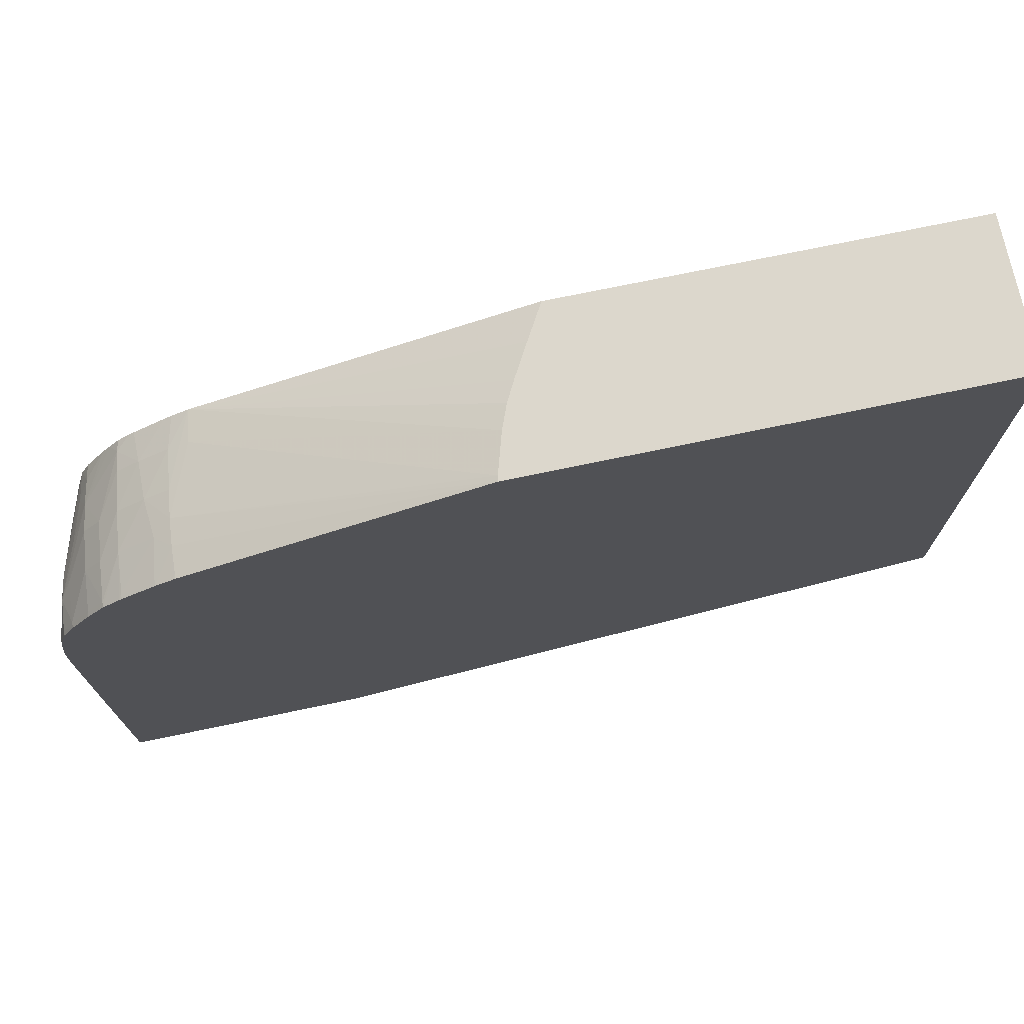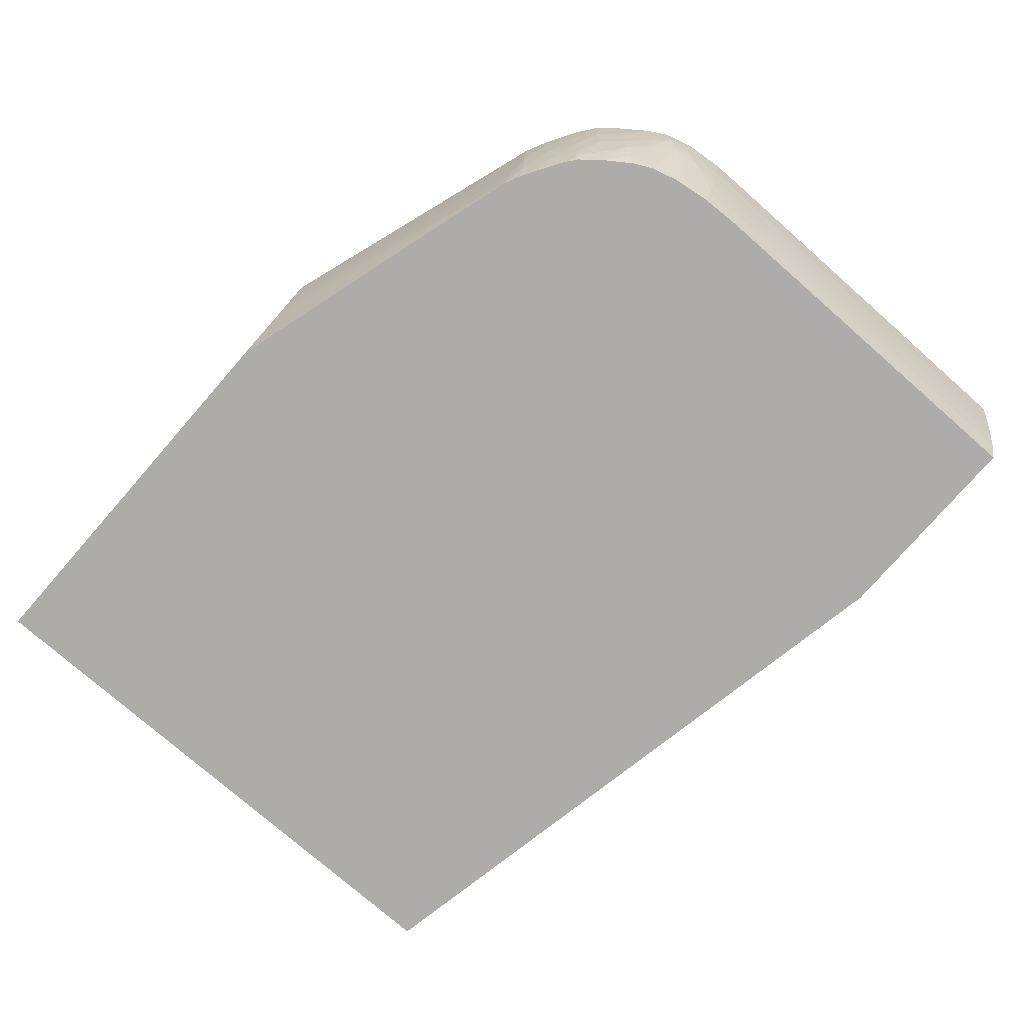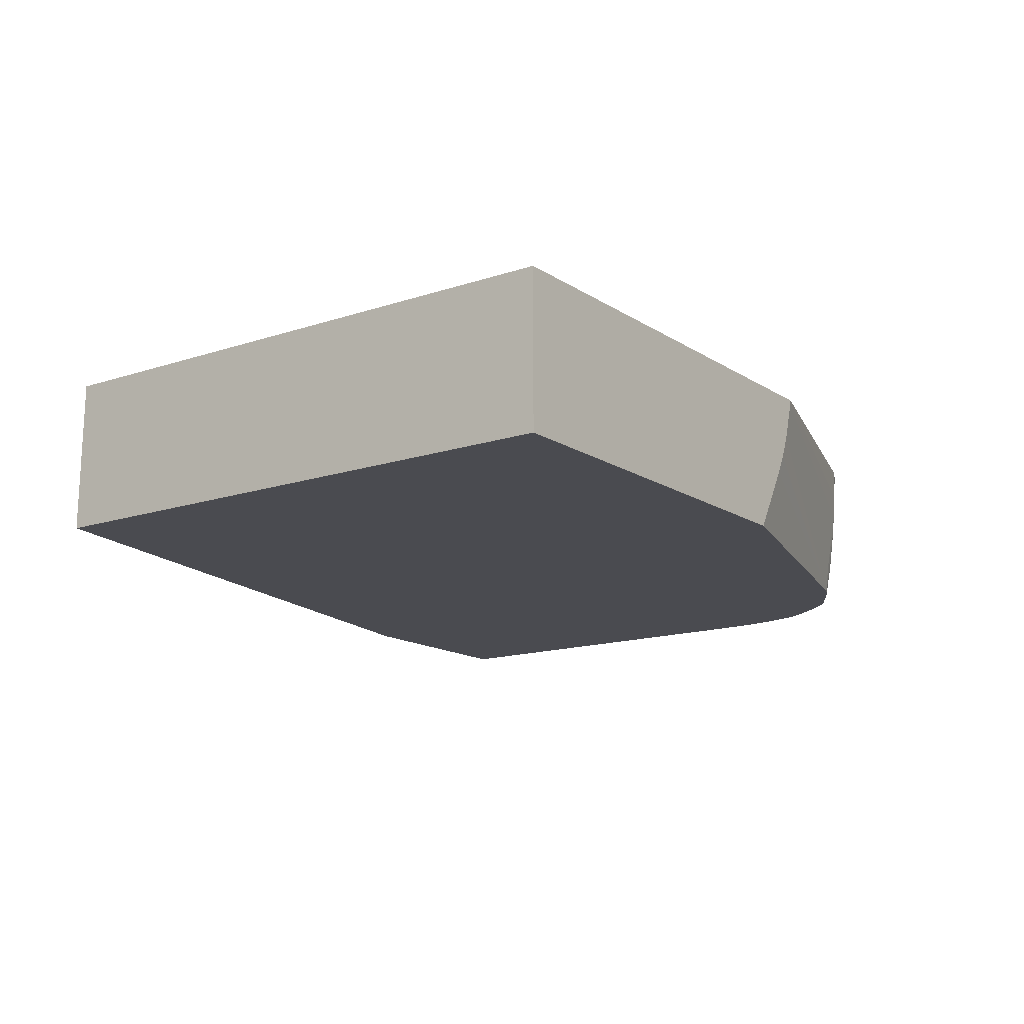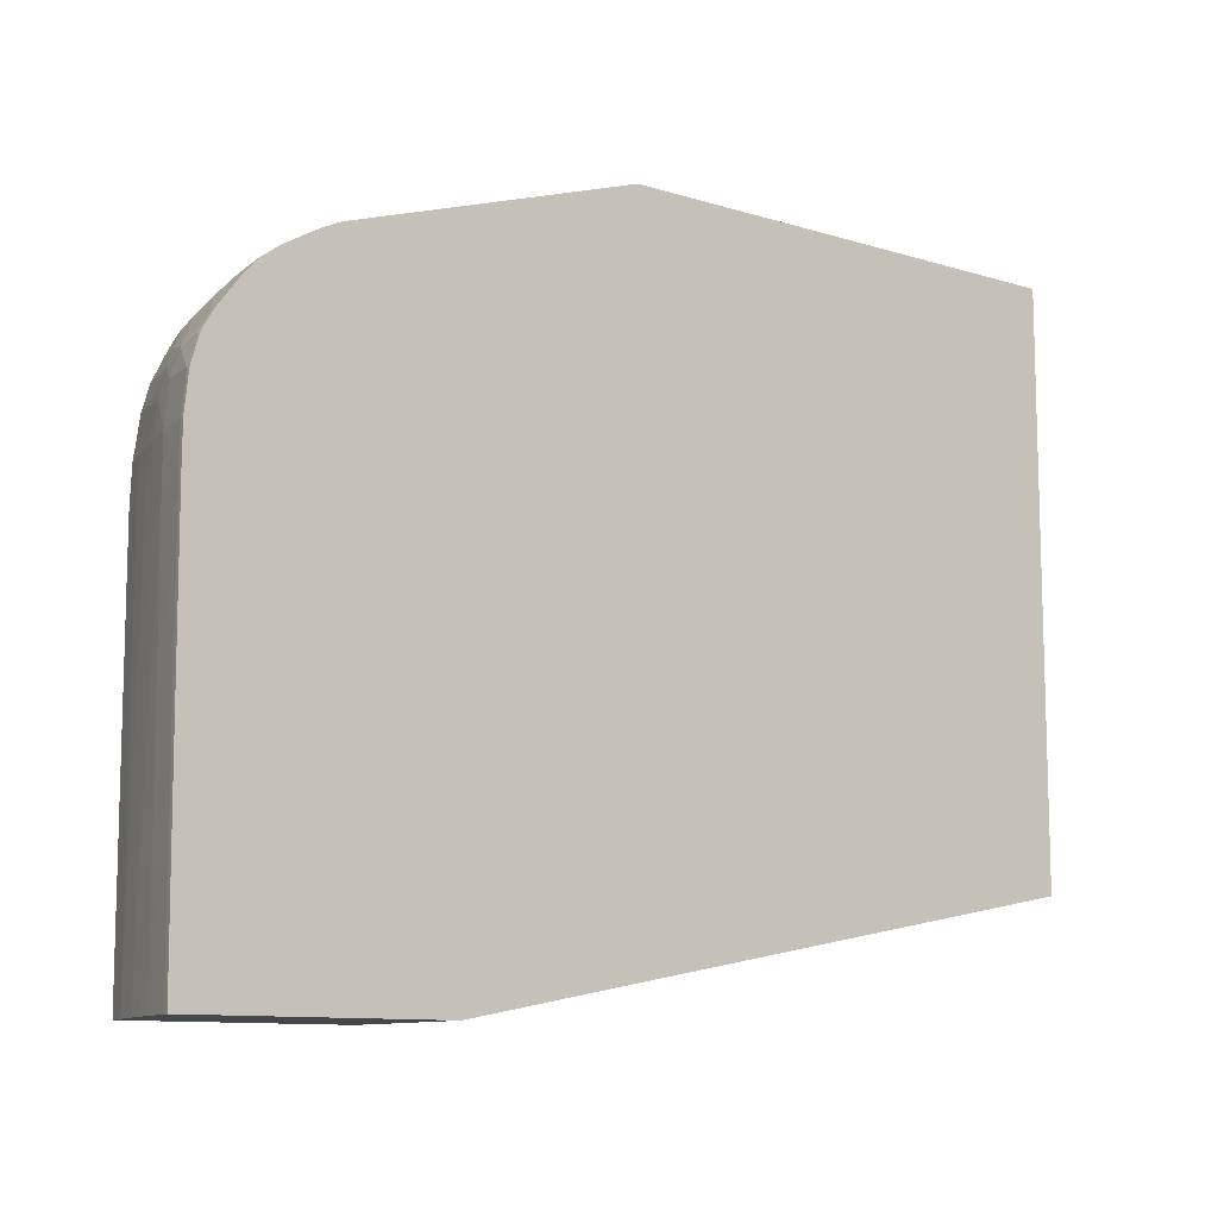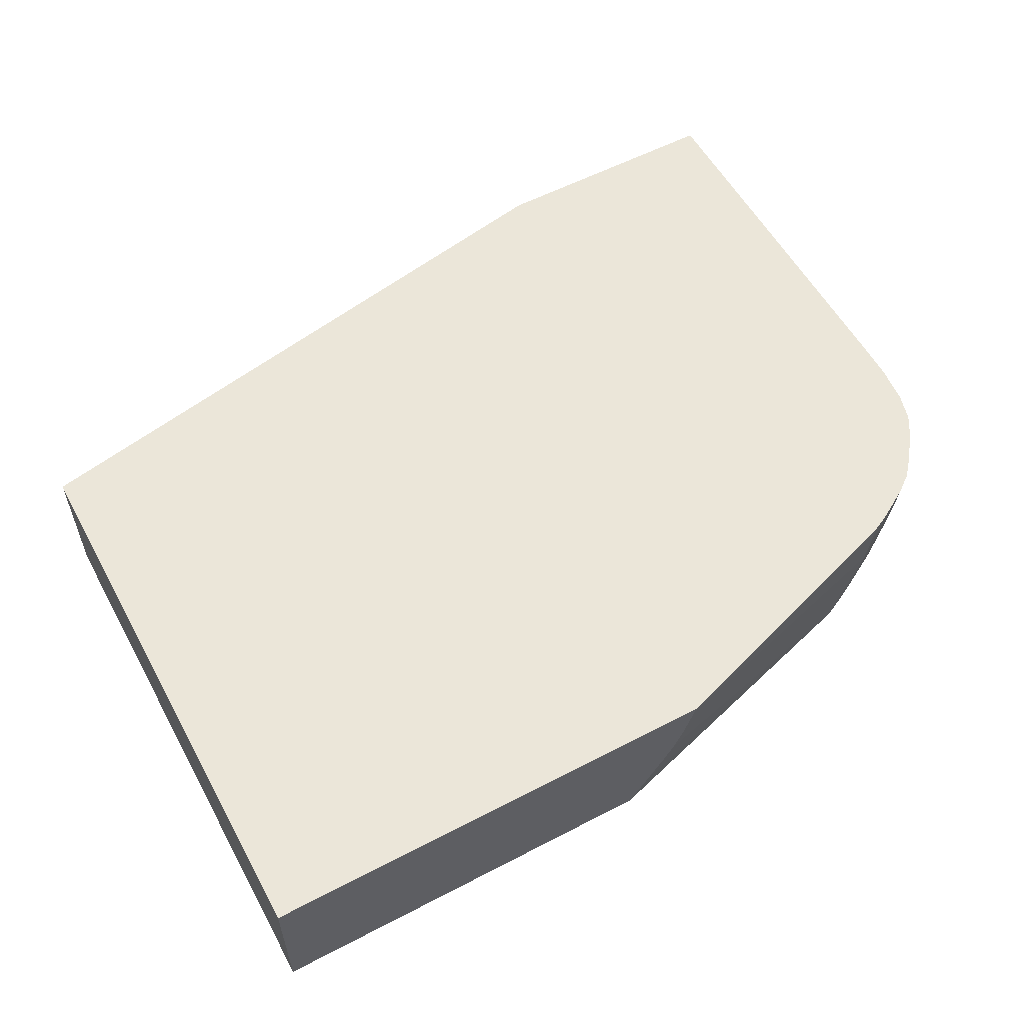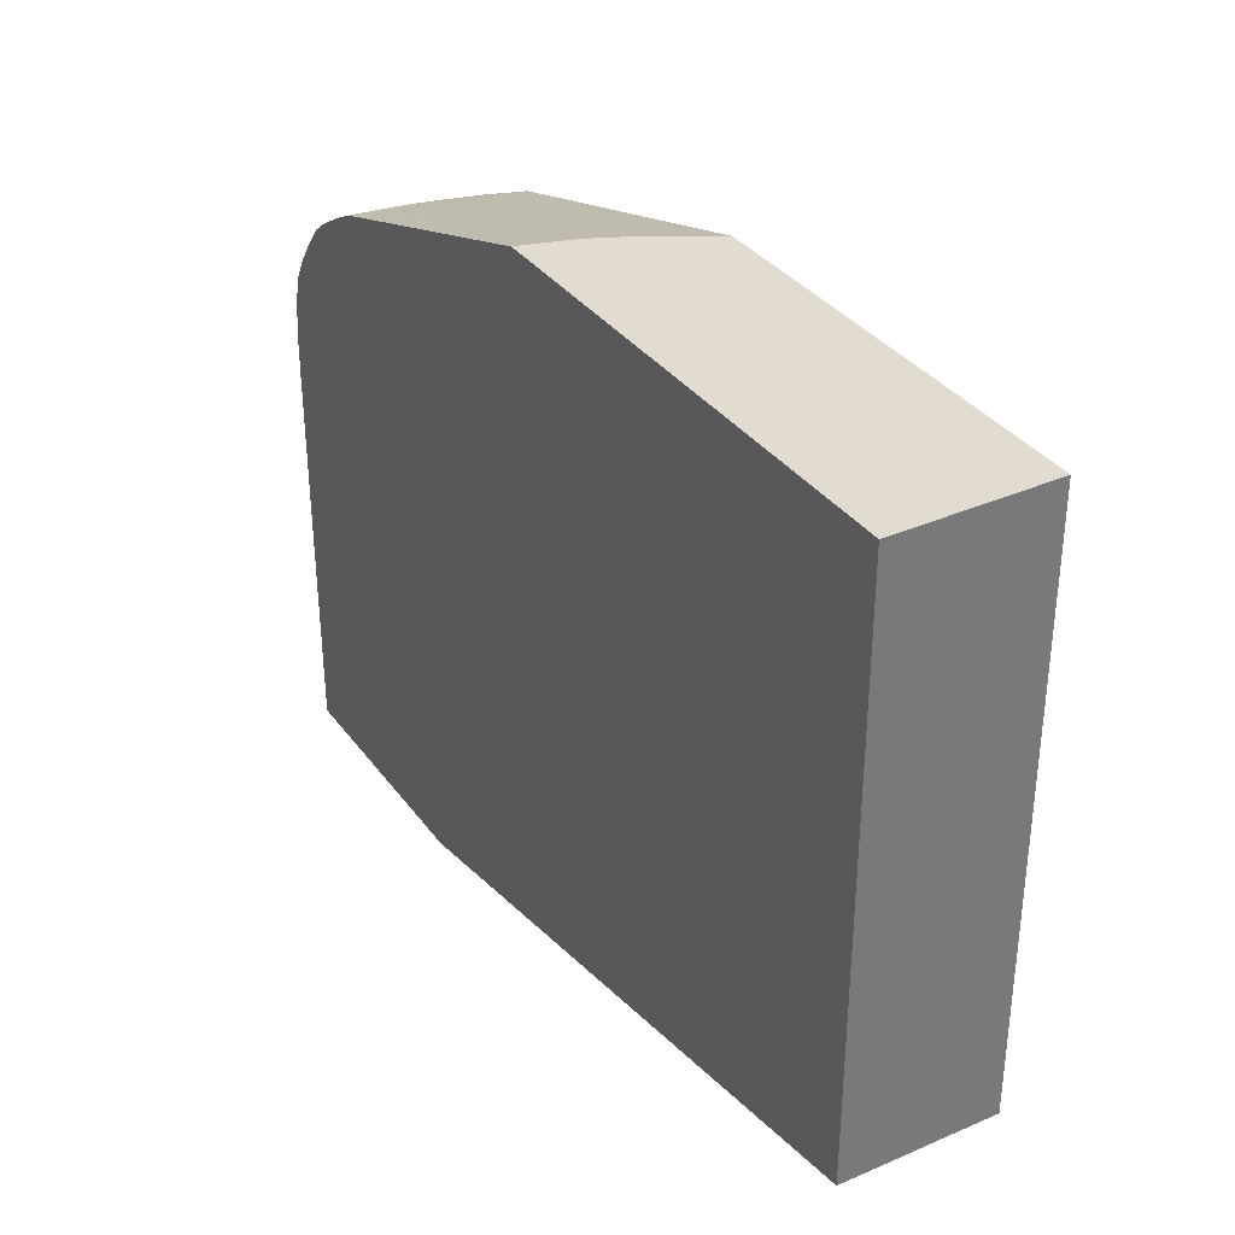
<metadata>
{"format":"obj","ext":"obj","renderer":"f3d","projection":"perspective","resolution":1024,"background":"white","views":[{"elev":72.9,"azim":168.2,"up":"+Z"},{"elev":-76.7,"azim":48.9,"up":"+Y"},{"elev":-14.5,"azim":-54.0,"up":"+Y"},{"elev":-10.6,"azim":142.4,"up":"+Z"},{"elev":57.1,"azim":-28.5,"up":"+Y"},{"elev":34.3,"azim":-120.8,"up":"+Z"}]}
</metadata>
<code>
v 0.302 -0.13 -0.6327
v 0.3029 -0.05985 -0.6327
v 0.4 -0.13 -0.6327
v 0.005848 -0.13 -0.5774
v 0.4165 -0.05985 -0.6327
v 0.005848 -0.05985 -0.5762
v 0.4043 -0.1157 -0.6327
v 0.4047 -0.1157 -0.454
v 0.4003 -0.13 -0.454
v 0.005848 -0.13 -0.3127
v 0.4171 -0.05985 -0.543
v 0.4167 -0.06232 -0.543
v 0.4161 -0.06223 -0.6327
v 0.005848 -0.05985 -0.3127
v 0.4081 -0.1006 -0.6327
v 0.4081 -0.1008 -0.6142
v 0.4084 -0.1024 -0.454
v 0.4082 -0.1023 -0.4362
v 0.4043 -0.1157 -0.4362
v 0.3997 -0.13 -0.4362
v 0.1924 -0.13 -0.3127
v 0.4175 -0.05985 -0.454
v 0.4172 -0.06232 -0.454
v 0.4139 -0.08012 -0.454
v 0.4131 -0.08012 -0.5786
v 0.4128 -0.08012 -0.6142
v 0.4126 -0.08012 -0.6327
v 0.2246 -0.05985 -0.3127
v 0.41 -0.09201 -0.6327
v 0.4101 -0.09169 -0.6321
v 0.4106 -0.09349 -0.454
v 0.4106 -0.09337 -0.4362
v 0.4102 -0.0917 -0.4232
v 0.402 -0.1157 -0.4184
v 0.397 -0.13 -0.4174
v 0.2015 -0.1143 -0.3127
v 0.3404 -0.13 -0.3553
v 0.4174 -0.05985 -0.4387
v 0.417 -0.06232 -0.4362
v 0.4139 -0.08012 -0.4362
v 0.4102 -0.09127 -0.6327
v 0.2243 -0.0613 -0.3127
v 0.3553 -0.08571 -0.3563
v 0.3564 -0.07384 -0.356
v 0.357 -0.06232 -0.3557
v 0.357 -0.05985 -0.3557
v 0.412 -0.08111 -0.4177
v 0.4091 -0.0877 -0.4113
v 0.4074 -0.09774 -0.4177
v 0.3937 -0.13 -0.4055
v 0.2098 -0.09968 -0.3127
v 0.3478 -0.13 -0.3589
v 0.3514 -0.1157 -0.358
v 0.3538 -0.09792 -0.3569
v 0.3425 -0.1157 -0.3546
v 0.2188 -0.08012 -0.3127
v 0.2148 -0.09 -0.3127
v 0.2145 -0.09079 -0.3127
v 0.2142 -0.09133 -0.3127
v 0.4173 -0.05985 -0.4362
v 0.4153 -0.06232 -0.4184
v 0.2241 -0.06232 -0.3127
v 0.365 -0.09792 -0.3627
v 0.3634 -0.07992 -0.3599
v 0.3659 -0.06232 -0.3601
v 0.3659 -0.05985 -0.36
v 0.3583 -0.05985 -0.3562
v 0.4107 -0.07583 -0.4073
v 0.4014 -0.09792 -0.4006
v 0.3957 -0.1159 -0.3999
v 0.3907 -0.122 -0.3935
v 0.3936 -0.13 -0.4053
v 0.3514 -0.13 -0.3609
v 0.365 -0.1157 -0.3657
v 0.4158 -0.05985 -0.4209
v 0.4155 -0.05985 -0.4184
v 0.4124 -0.05985 -0.4073
v 0.4117 -0.06232 -0.4055
v 0.3776 -0.09792 -0.3708
v 0.3795 -0.08012 -0.3697
v 0.381 -0.06232 -0.369
v 0.3681 -0.05985 -0.3612
v 0.4064 -0.06232 -0.3966
v 0.4058 -0.08111 -0.4011
v 0.3944 -0.09792 -0.3882
v 0.3927 -0.1101 -0.3903
v 0.3808 -0.13 -0.3846
v 0.3897 -0.13 -0.3974
v 0.3653 -0.13 -0.3693
v 0.3739 -0.1248 -0.3739
v 0.3752 -0.1157 -0.3727
v 0.4117 -0.05985 -0.4053
v 0.4065 -0.05985 -0.3964
v 0.3865 -0.09792 -0.3793
v 0.3884 -0.08012 -0.3771
v 0.3899 -0.06232 -0.3757
v 0.39 -0.05985 -0.3755
v 0.3824 -0.05985 -0.3698
v 0.3811 -0.05985 -0.3689
v 0.3989 -0.05985 -0.3861
v 0.3975 -0.06232 -0.3846
v 0.3963 -0.08012 -0.386
v 0.3773 -0.13 -0.3802
v 0.3676 -0.13 -0.3708
v 0.3728 -0.13 -0.375
v 0.3911 -0.05985 -0.3767
v 0.3976 -0.05985 -0.3844
f 48 70 50
f 48 69 70
f 47 68 48
f 47 61 68
f 44 64 65
f 44 67 45
f 44 66 67
f 44 65 66
f 48 68 69
f 45 67 46
f 50 71 72
f 61 77 78
f 52 73 53
f 53 73 74
f 53 74 63
f 53 63 54
f 55 62 56
f 60 75 61
f 61 75 76
f 61 76 77
f 61 78 68
f 43 55 54
f 50 70 71
f 43 62 55
f 33 40 47
f 43 63 64
f 32 40 33
f 63 74 79
f 33 47 48
f 33 48 49
f 33 49 34
f 34 49 48
f 34 48 50
f 34 50 35
f 36 37 51
f 37 52 53
f 37 53 54
f 37 54 55
f 37 55 56
f 37 56 57
f 37 57 58
f 37 58 59
f 37 59 51
f 38 60 39
f 39 60 61
f 39 61 40
f 40 61 47
f 42 62 43
f 43 54 63
f 43 64 44
f 63 79 80
f 31 40 32
f 64 80 81
f 81 98 99
f 81 99 82
f 83 93 100
f 83 100 101
f 83 101 102
f 83 102 84
f 84 102 85
f 85 102 95
f 85 95 94
f 85 94 86
f 86 94 90
f 86 90 103
f 86 103 87
f 89 104 90
f 90 94 91
f 90 104 105
f 90 105 103
f 95 102 96
f 96 102 101
f 96 101 106
f 96 106 97
f 100 107 101
f 101 107 106
f 80 98 81
f 63 80 64
f 80 97 98
f 80 95 96
f 64 81 65
f 65 81 82
f 65 82 66
f 68 78 83
f 68 83 84
f 68 84 85
f 68 85 86
f 68 86 69
f 69 86 70
f 70 86 71
f 71 86 87
f 71 87 88
f 71 88 72
f 73 89 74
f 74 89 90
f 74 90 91
f 74 91 79
f 77 92 78
f 78 92 93
f 78 93 83
f 79 91 94
f 79 94 95
f 79 95 80
f 80 96 97
f 29 41 30
f 2 60 38
f 28 44 45
f 2 6 14
f 2 14 28
f 2 28 46
f 2 46 67
f 2 67 66
f 2 66 82
f 2 82 99
f 2 99 98
f 2 98 97
f 2 97 106
f 2 4 6
f 2 106 107
f 2 100 93
f 2 93 92
f 2 92 77
f 2 77 76
f 2 76 75
f 2 75 60
f 2 38 22
f 2 22 11
f 2 11 5
f 3 7 8
f 2 107 100
f 1 4 2
f 1 10 4
f 1 21 10
f 28 45 46
f 1 2 5
f 1 13 27
f 1 27 41
f 1 41 29
f 1 29 15
f 1 15 7
f 1 7 3
f 1 3 9
f 1 9 20
f 1 20 35
f 1 35 50
f 1 50 72
f 1 72 88
f 1 88 87
f 1 87 103
f 1 103 105
f 1 105 104
f 1 104 89
f 1 89 73
f 1 73 52
f 1 52 37
f 1 37 21
f 3 8 9
f 4 10 14
f 1 5 13
f 5 11 12
f 15 25 24
f 15 24 16
f 16 24 31
f 16 31 17
f 17 31 32
f 17 32 18
f 18 32 33
f 18 33 19
f 19 34 20
f 19 33 34
f 15 30 25
f 20 34 35
f 22 38 39
f 22 39 23
f 23 39 40
f 23 40 24
f 24 40 31
f 25 30 26
f 26 30 27
f 27 30 41
f 28 43 44
f 4 14 6
f 21 37 36
f 15 29 30
f 28 42 43
f 13 25 26
f 7 15 16
f 5 12 13
f 7 16 17
f 7 17 8
f 8 17 18
f 8 18 19
f 13 26 27
f 9 19 20
f 10 21 36
f 10 36 51
f 10 51 59
f 8 19 9
f 10 58 57
f 12 25 13
f 10 59 58
f 12 23 24
f 11 23 12
f 11 22 23
f 12 24 25
f 10 42 28
f 10 62 42
f 10 56 62
f 10 57 56
f 10 28 14

</code>
